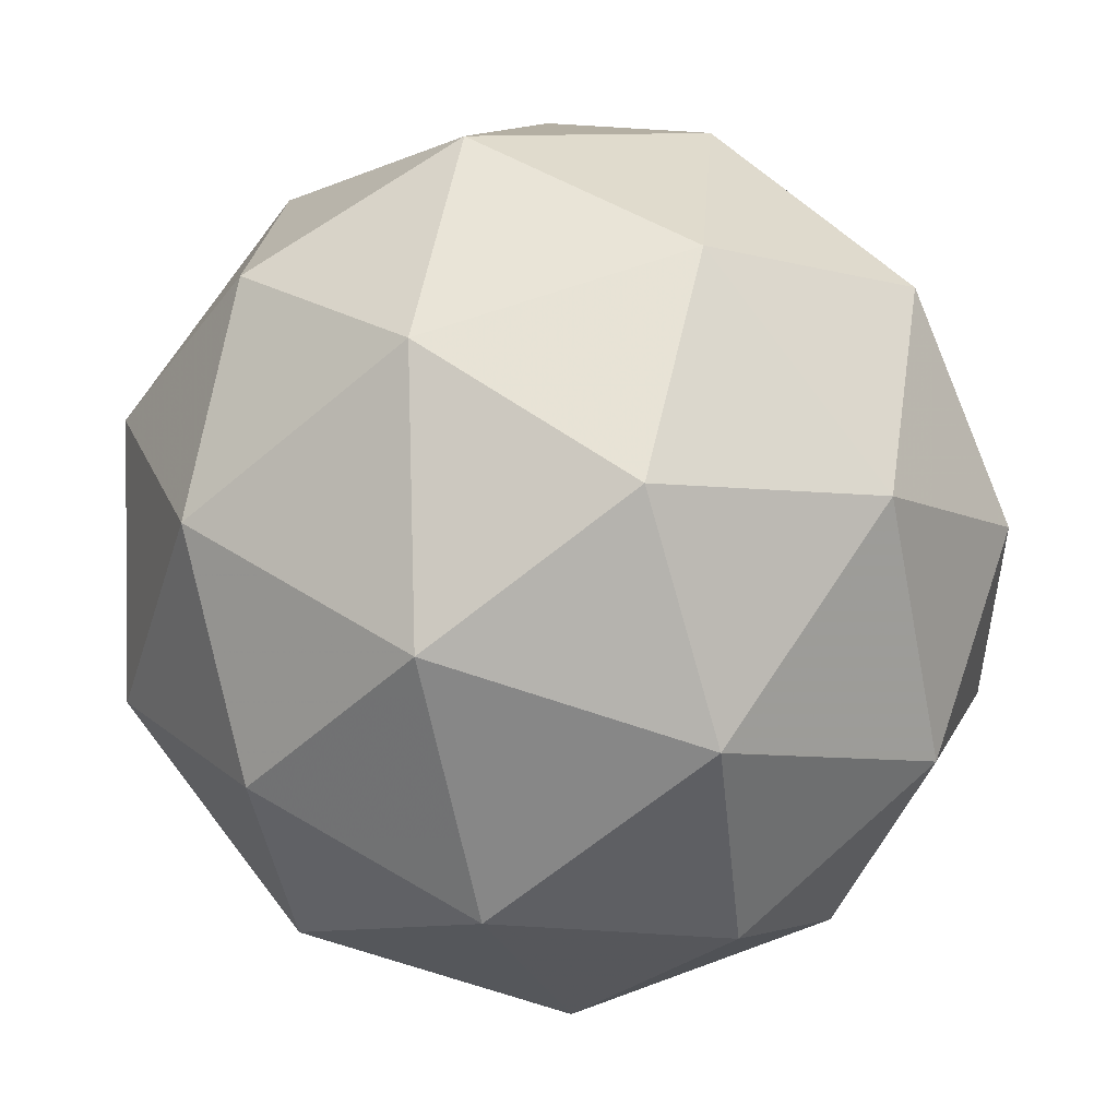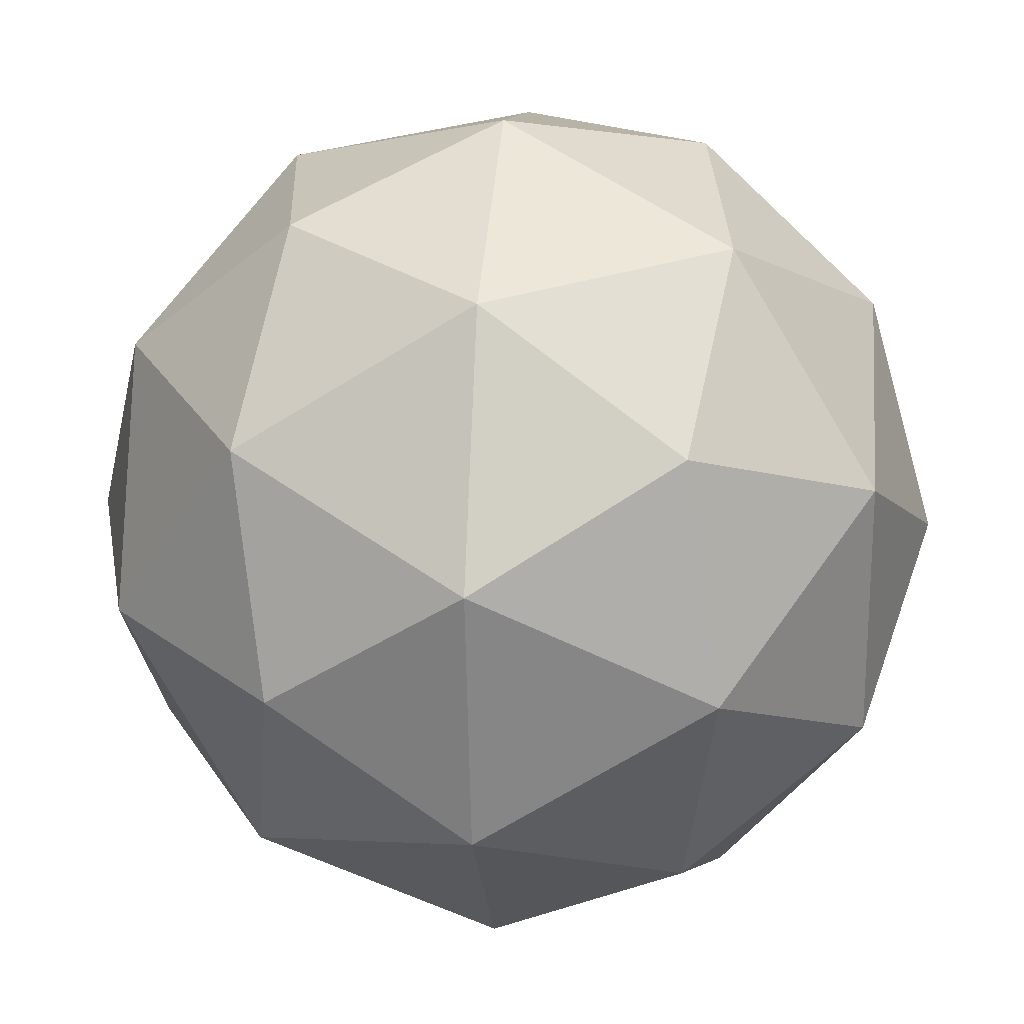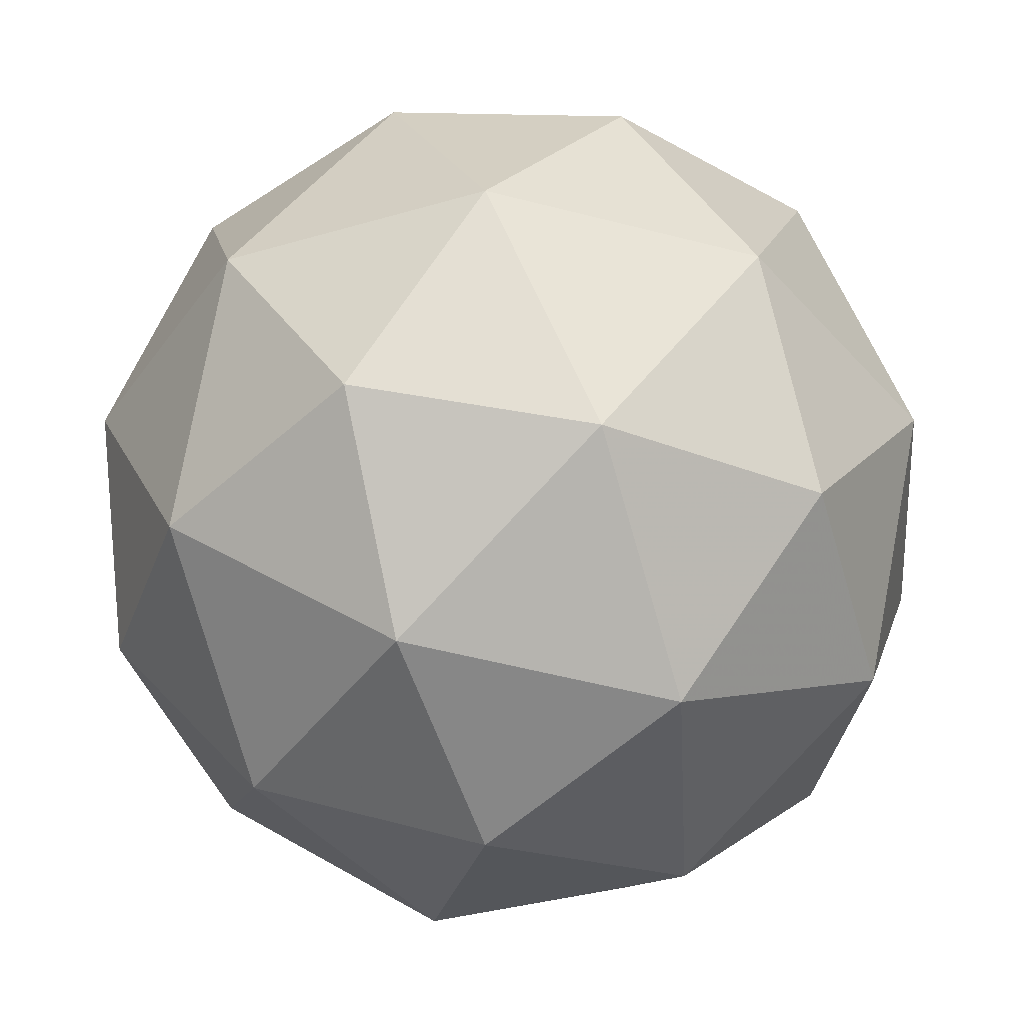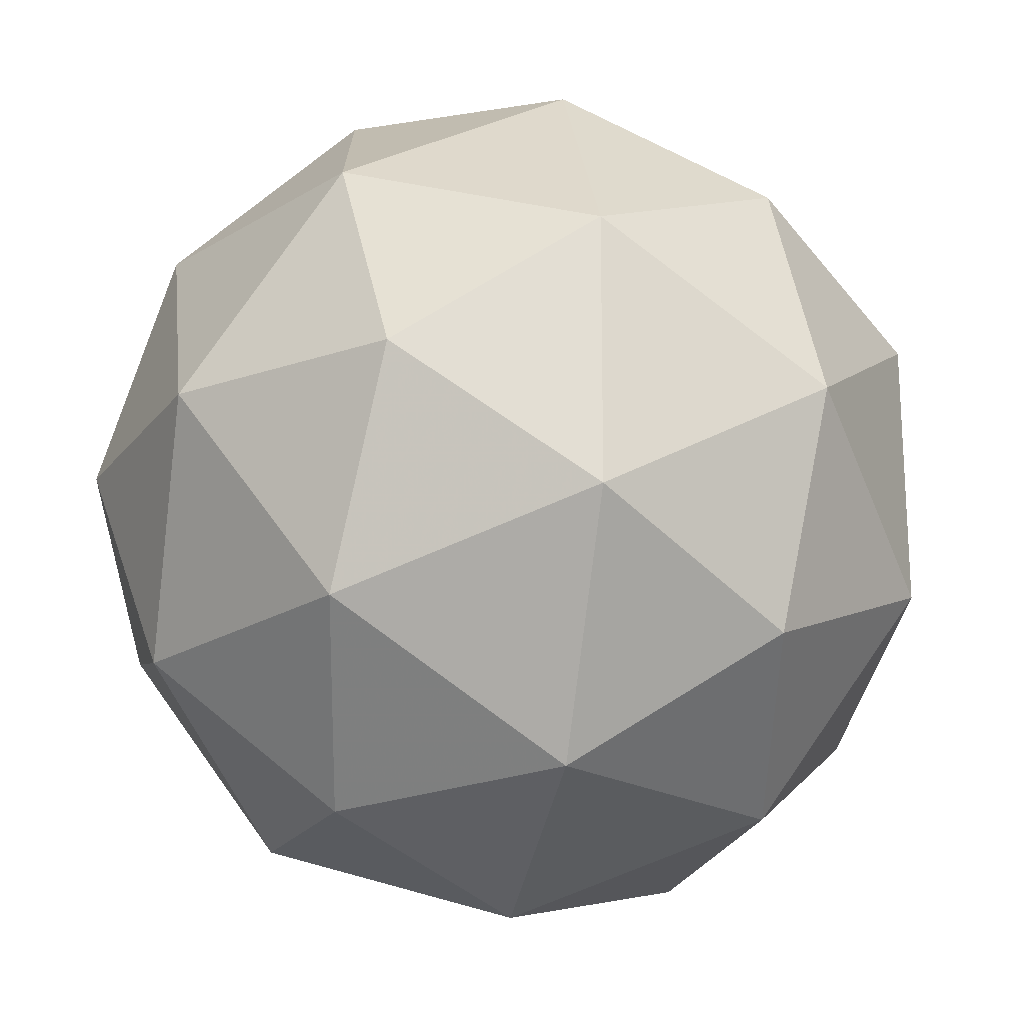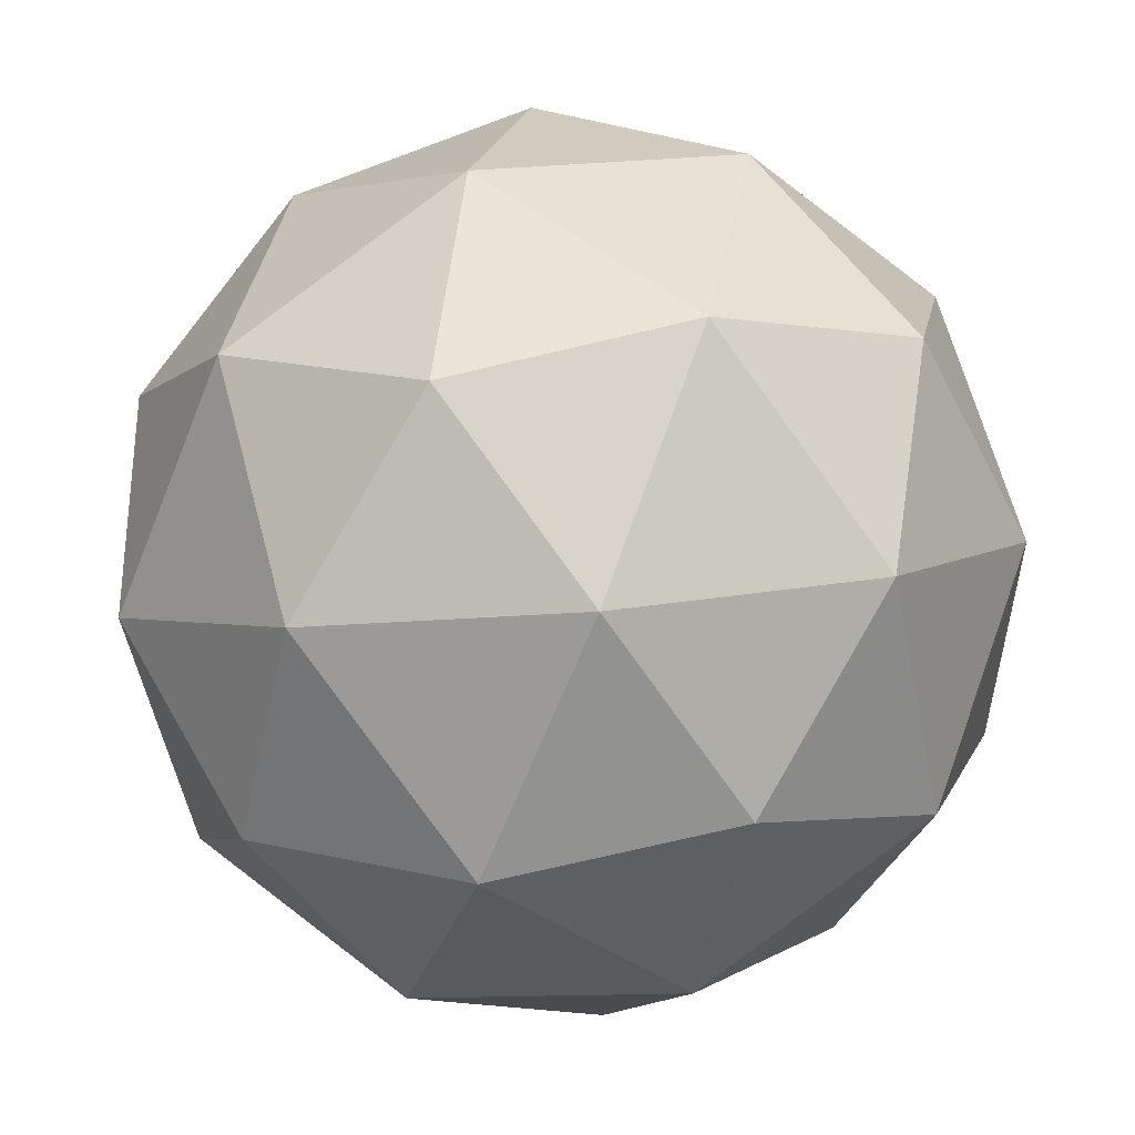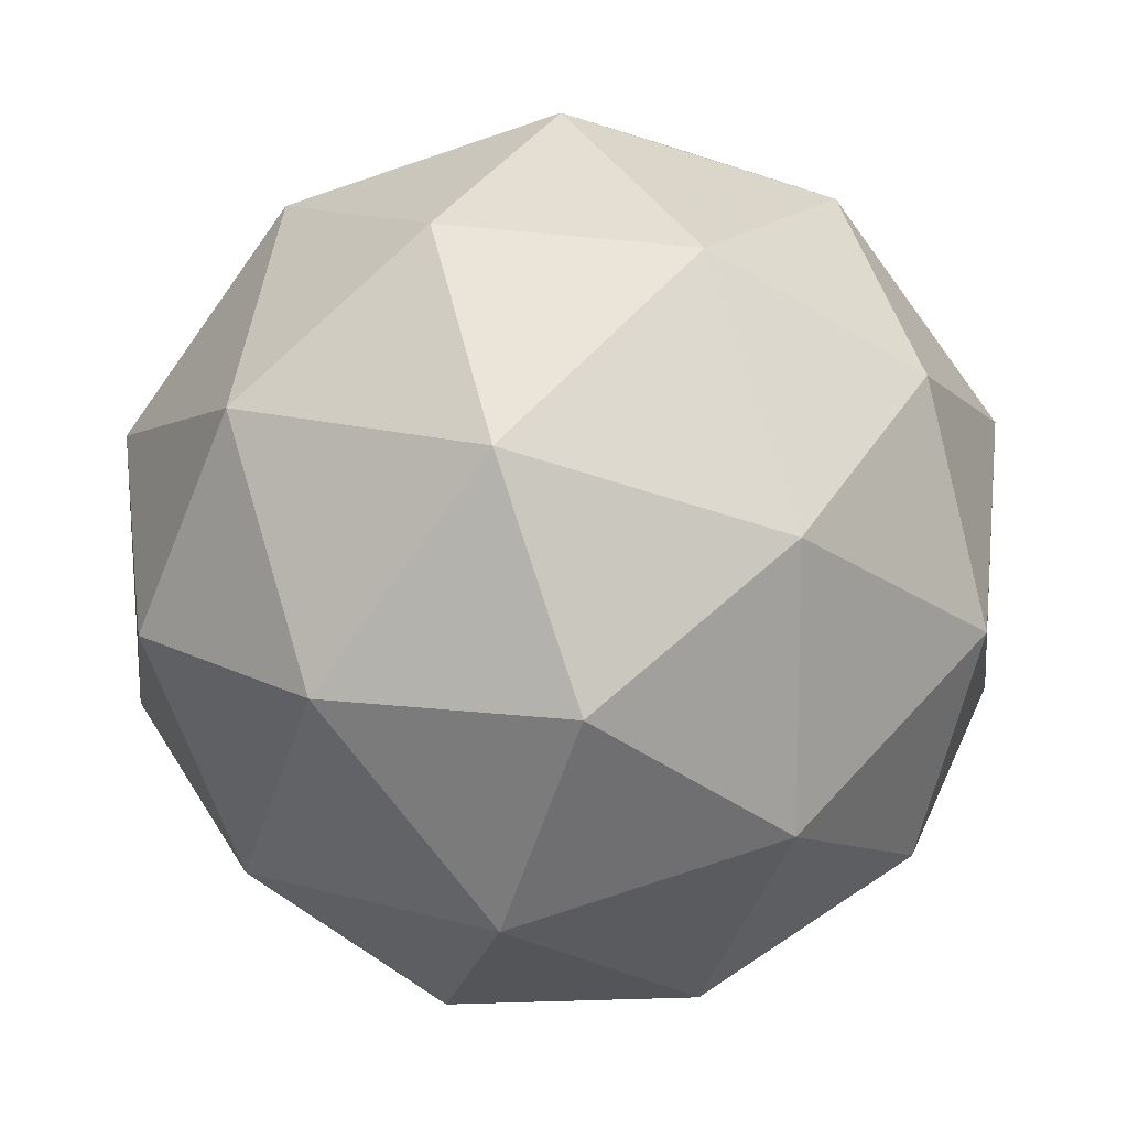
<metadata>
{"format":"obj","ext":"obj","renderer":"f3d","projection":"perspective","resolution":1024,"background":"white","views":[{"elev":-26.0,"azim":82.8,"up":"+Z"},{"elev":-25.4,"azim":70.1,"up":"+Z"},{"elev":2.1,"azim":-65.9,"up":"+Z"},{"elev":-3.1,"azim":55.1,"up":"+Z"},{"elev":-66.8,"azim":43.9,"up":"+Z"},{"elev":64.7,"azim":-120.6,"up":"+Y"}]}
</metadata>
<code>
v 6.314 -3.393 -6.349
v 6.259 -3.412 -6.288
v 6.335 -3.447 -6.288
v 6.358 -3.463 -6.367
v 6.294 -3.438 -6.417
v 6.233 -3.407 -6.368
v 6.268 -3.494 -6.269
v 6.329 -3.525 -6.318
v 6.304 -3.519 -6.398
v 6.227 -3.485 -6.399
v 6.205 -3.469 -6.319
v 6.249 -3.539 -6.338
v 6.332 -3.412 -6.314
v 6.287 -3.392 -6.314
v 6.3 -3.423 -6.278
v 6.24 -3.4 -6.326
v 6.272 -3.388 -6.361
v 6.345 -3.421 -6.36
v 6.358 -3.453 -6.325
v 6.308 -3.407 -6.39
v 6.334 -3.447 -6.401
v 6.261 -3.415 -6.401
v 6.223 -3.436 -6.297
v 6.208 -3.433 -6.344
v 6.305 -3.471 -6.267
v 6.26 -3.451 -6.268
v 6.354 -3.499 -6.343
v 6.341 -3.489 -6.296
v 6.302 -3.481 -6.419
v 6.339 -3.495 -6.39
v 6.221 -3.443 -6.391
v 6.257 -3.461 -6.419
v 6.229 -3.484 -6.286
v 6.302 -3.517 -6.285
v 6.323 -3.532 -6.361
v 6.263 -3.509 -6.408
v 6.205 -3.479 -6.362
v 6.254 -3.525 -6.297
v 6.217 -3.511 -6.326
v 6.29 -3.543 -6.325
v 6.275 -3.54 -6.372
v 6.23 -3.52 -6.373
f 1 14 13
f 2 14 16
f 1 13 18
f 1 18 20
f 1 20 17
f 2 16 23
f 3 15 25
f 4 19 27
f 5 21 29
f 6 22 31
f 2 23 26
f 3 25 28
f 4 27 30
f 5 29 32
f 6 31 24
f 7 33 38
f 8 34 40
f 9 35 41
f 10 36 42
f 11 37 39
f 39 42 12
f 39 37 42
f 37 10 42
f 42 41 12
f 42 36 41
f 36 9 41
f 41 40 12
f 41 35 40
f 35 8 40
f 40 38 12
f 40 34 38
f 34 7 38
f 38 39 12
f 38 33 39
f 33 11 39
f 24 37 11
f 24 31 37
f 31 10 37
f 32 36 10
f 32 29 36
f 29 9 36
f 30 35 9
f 30 27 35
f 27 8 35
f 28 34 8
f 28 25 34
f 25 7 34
f 26 33 7
f 26 23 33
f 23 11 33
f 31 32 10
f 31 22 32
f 22 5 32
f 29 30 9
f 29 21 30
f 21 4 30
f 27 28 8
f 27 19 28
f 19 3 28
f 25 26 7
f 25 15 26
f 15 2 26
f 23 24 11
f 23 16 24
f 16 6 24
f 17 22 6
f 17 20 22
f 20 5 22
f 20 21 5
f 20 18 21
f 18 4 21
f 18 19 4
f 18 13 19
f 13 3 19
f 16 17 6
f 16 14 17
f 14 1 17
f 13 15 3
f 13 14 15
f 14 2 15

</code>
